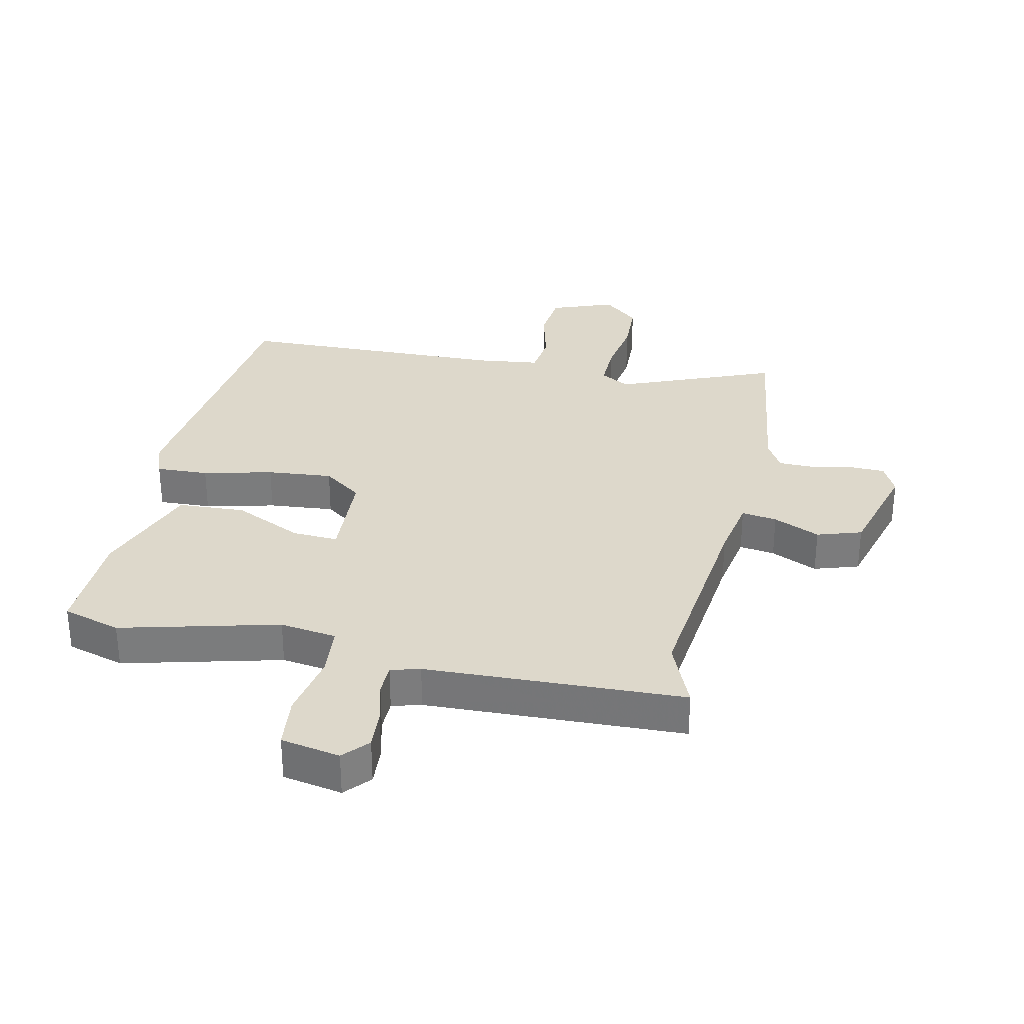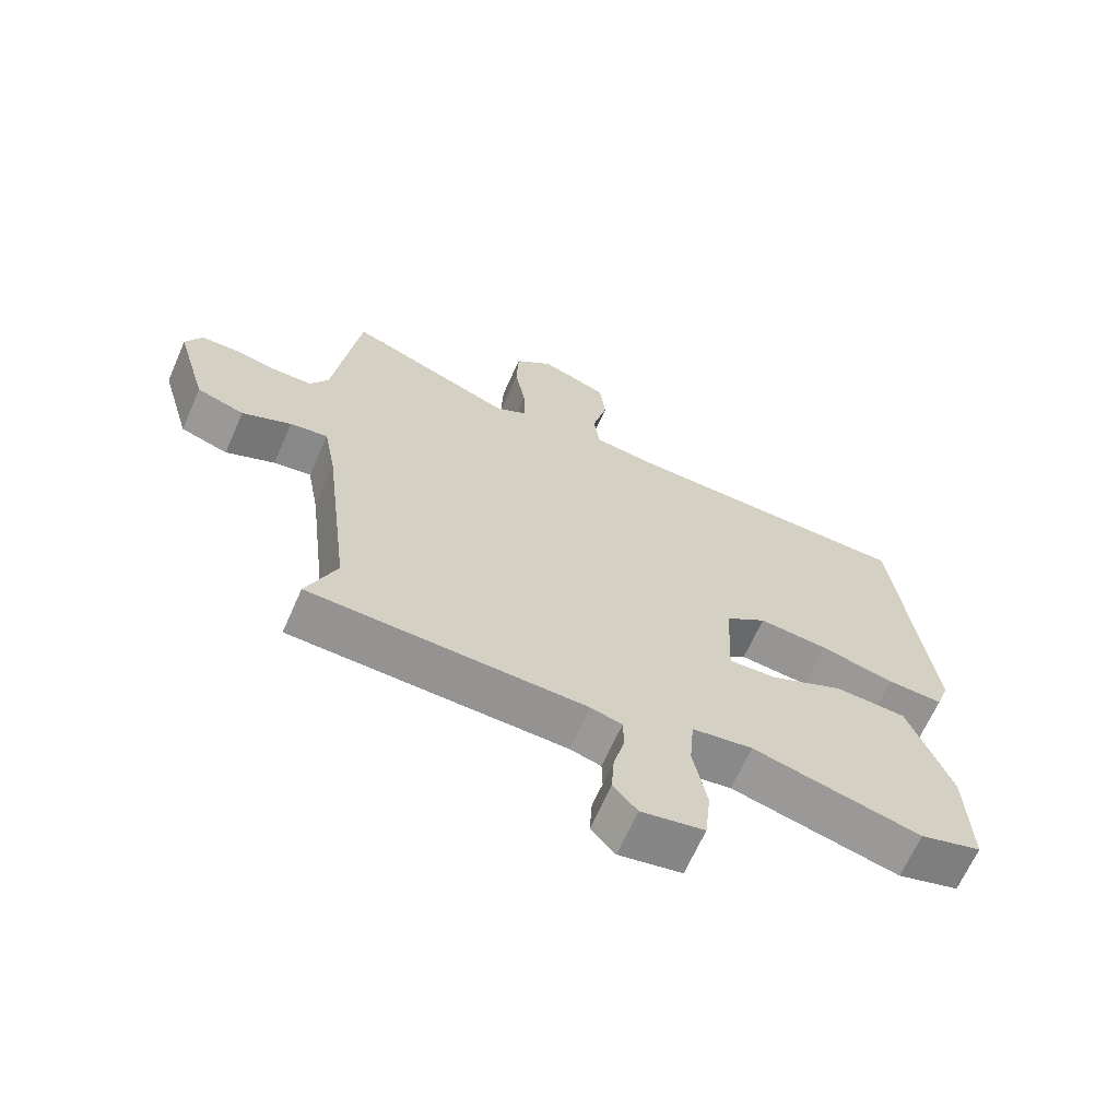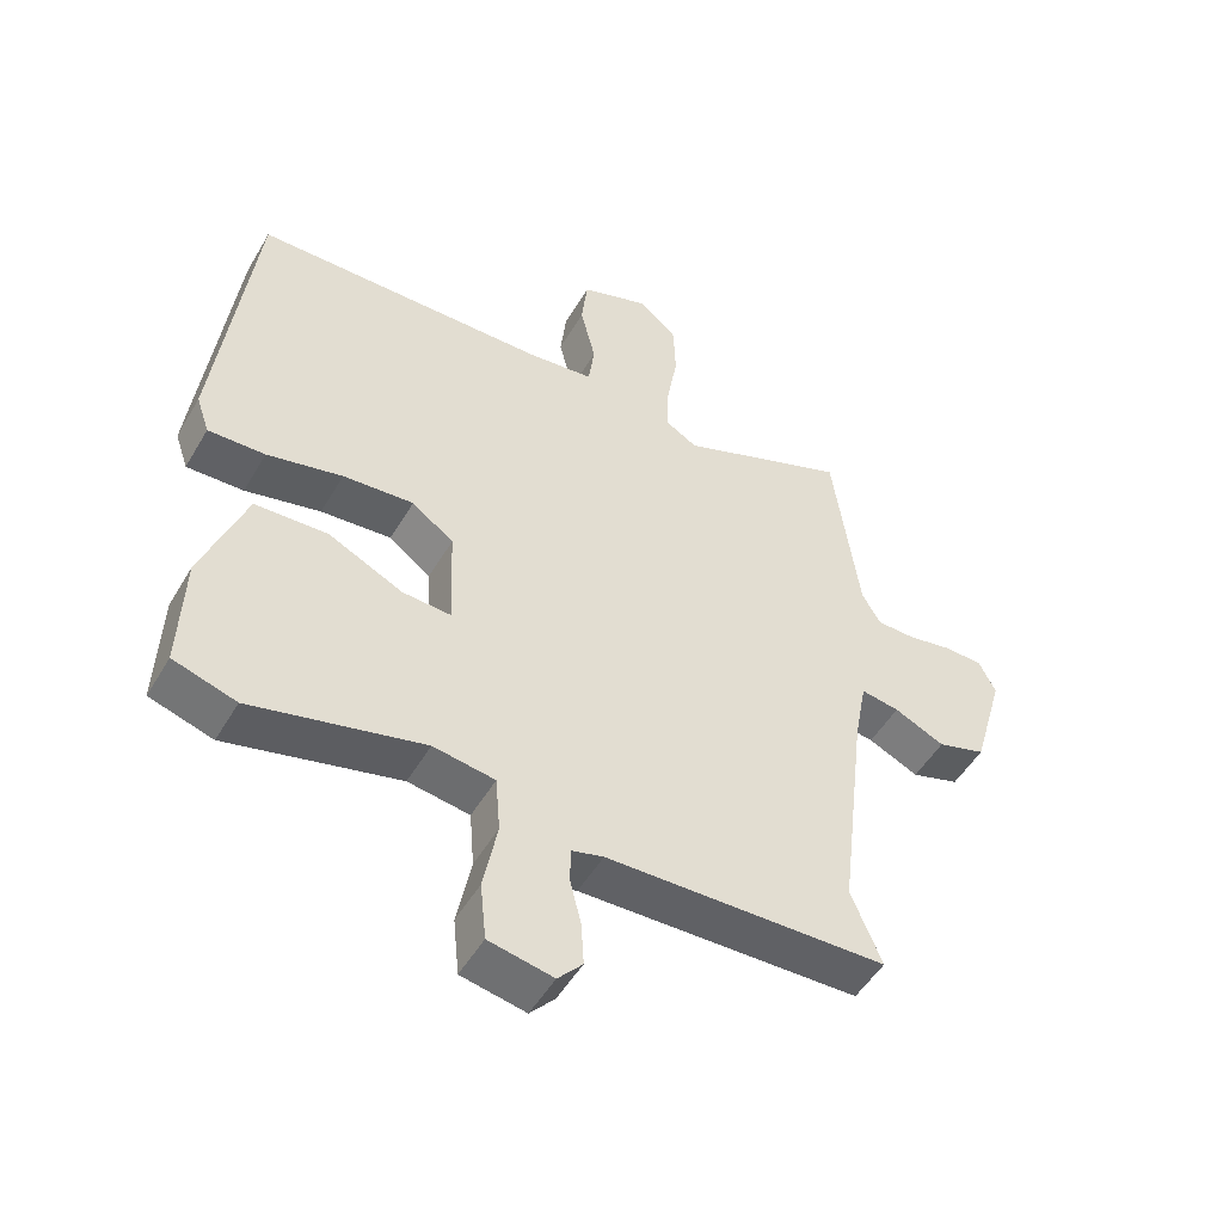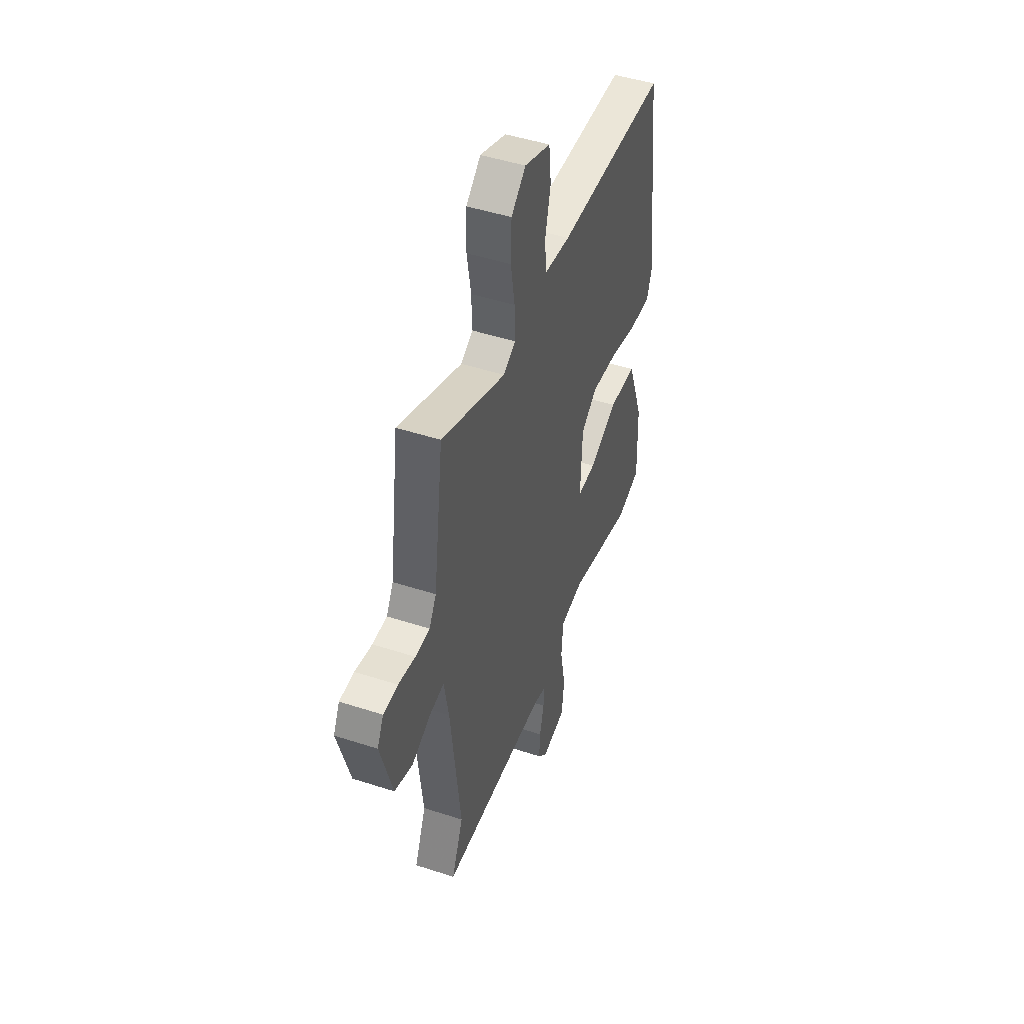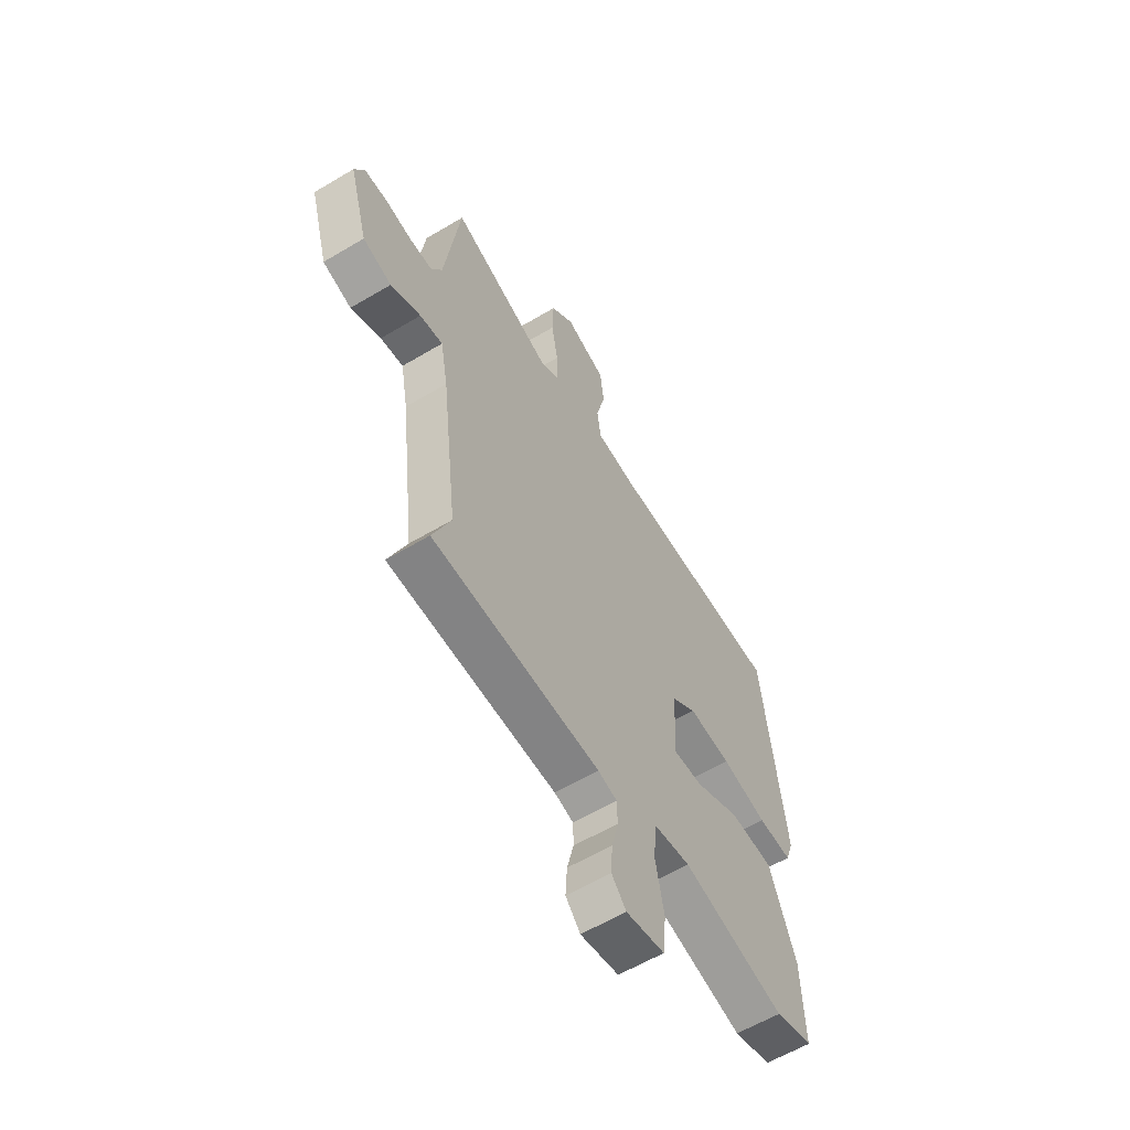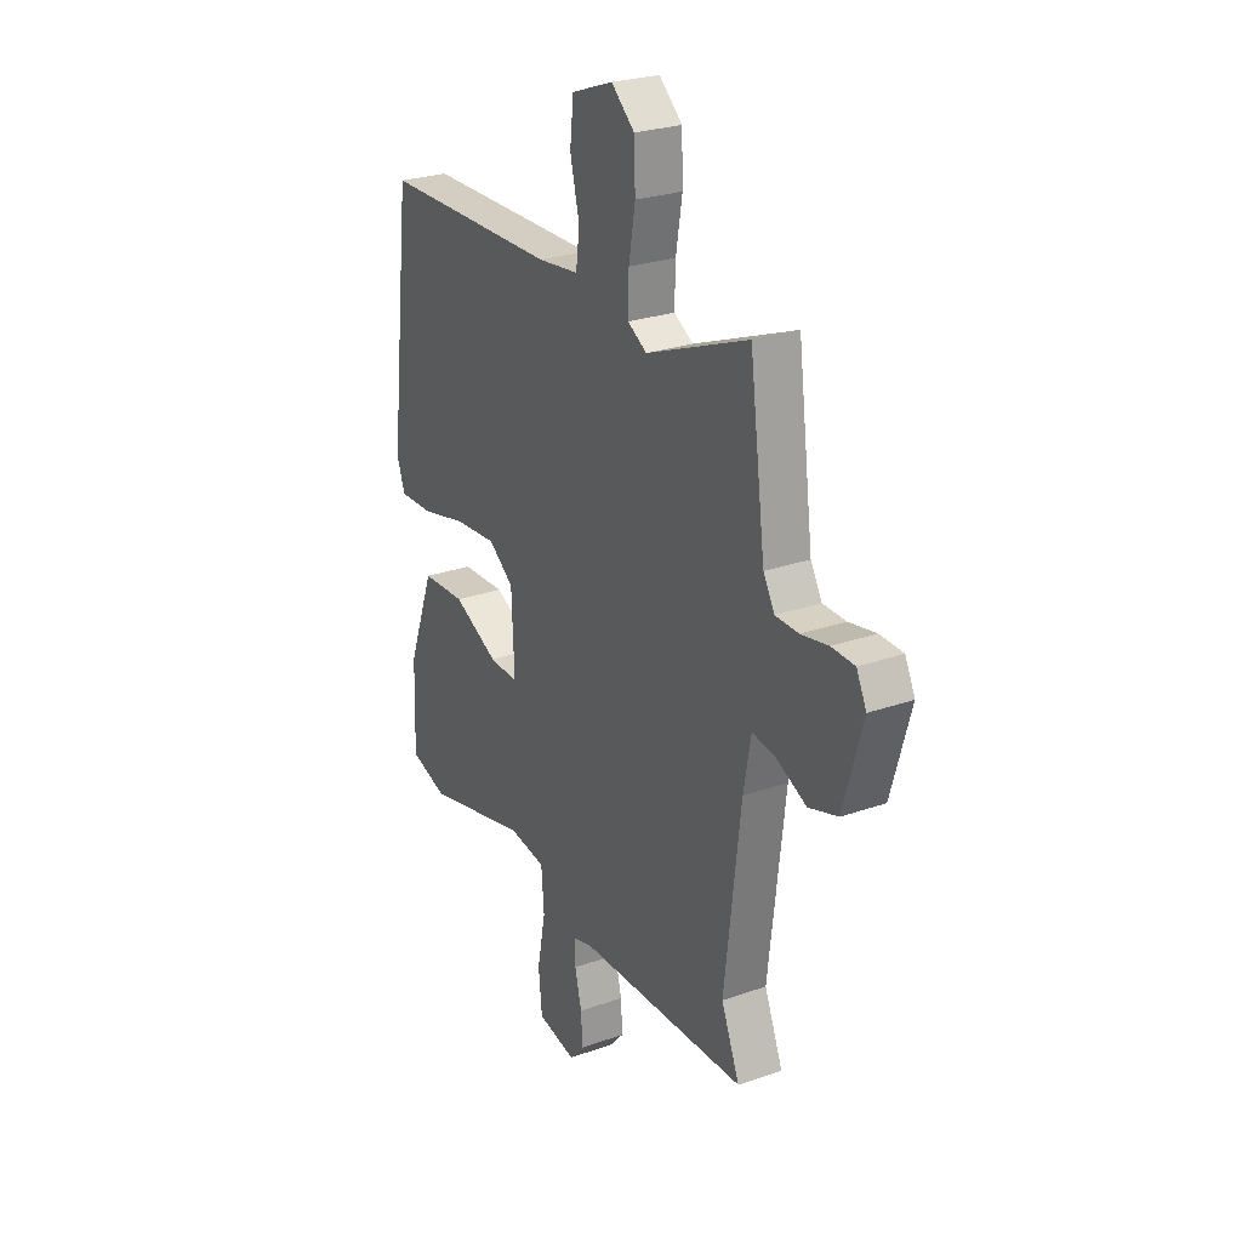
<metadata>
{"format":"obj","ext":"obj","renderer":"f3d","projection":"perspective","resolution":1024,"background":"white","views":[{"elev":31.5,"azim":-168.1,"up":"+Y"},{"elev":-66.3,"azim":-23.9,"up":"+Z"},{"elev":-50.7,"azim":150.4,"up":"+Z"},{"elev":47.0,"azim":-69.7,"up":"+Z"},{"elev":-59.9,"azim":-58.6,"up":"+Z"},{"elev":26.1,"azim":-119.2,"up":"+Z"}]}
</metadata>
<code>
v -0.508 0.07 -0.52
v -0.462 0.07 -0.408
v -0.503 0.07 -0.065
v -0.522 0.07 0.038
v -0.58 0.07 0.029
v -0.656 0.07 -0.006
v -0.729 0.07 0.017
v -0.777 0.07 0.184
v -0.752 0.07 0.235
v -0.694 0.07 0.237
v -0.626 0.07 0.224
v -0.568 0.07 0.225
v -0.54 0.07 0.274
v -0.501 0.07 0.567
v -0.244 0.07 0.465
v -0.196 0.07 0.493
v -0.198 0.07 0.569
v -0.214 0.07 0.663
v -0.211 0.07 0.75
v -0.153 0.07 0.801
v -0.049 0.07 0.763
v -0.04 0.07 0.681
v -0.063 0.07 0.587
v -0.054 0.07 0.517
v 0.048 0.07 0.505
v 0.493 0.07 0.497
v 0.548 0.07 0.031
v 0.528 0.07 -0.027
v 0.442 0.07 -0.024
v 0.328 0.07 0.003
v 0.221 0.07 0.012
v 0.158 0.07 -0.035
v 0.151 0.07 -0.191
v 0.225 0.07 -0.187
v 0.338 0.07 -0.133
v 0.448 0.07 -0.138
v 0.514 0.07 -0.314
v 0.52 0.07 -0.494
v 0.425 0.07 -0.523
v 0.166 0.07 -0.459
v 0.073 0.07 -0.473
v 0.066 0.07 -0.558
v 0.087 0.07 -0.666
v 0.078 0.07 -0.753
v -0.019 0.07 -0.772
v -0.056 0.07 -0.731
v -0.052 0.07 -0.666
v -0.035 0.07 -0.597
v -0.036 0.07 -0.545
v -0.084 0.07 -0.532
v -0.508 0 -0.52
v -0.462 0 -0.408
v -0.503 0 -0.065
v -0.522 0 0.038
v -0.58 0 0.029
v -0.656 0 -0.006
v -0.729 0 0.017
v -0.777 0 0.184
v -0.752 0 0.235
v -0.694 0 0.237
v -0.626 0 0.224
v -0.568 0 0.225
v -0.54 0 0.274
v -0.501 0 0.567
v -0.244 0 0.465
v -0.196 0 0.493
v -0.198 0 0.569
v -0.214 0 0.663
v -0.211 0 0.75
v -0.153 0 0.801
v -0.049 0 0.763
v -0.04 0 0.681
v -0.063 0 0.587
v -0.054 0 0.517
v 0.048 0 0.505
v 0.493 0 0.497
v 0.548 0 0.031
v 0.528 0 -0.027
v 0.442 0 -0.024
v 0.328 0 0.003
v 0.221 0 0.012
v 0.158 0 -0.035
v 0.151 0 -0.191
v 0.225 0 -0.187
v 0.338 0 -0.133
v 0.448 0 -0.138
v 0.514 0 -0.314
v 0.52 0 -0.494
v 0.425 0 -0.523
v 0.166 0 -0.459
v 0.073 0 -0.473
v 0.066 0 -0.558
v 0.087 0 -0.666
v 0.078 0 -0.753
v -0.019 0 -0.772
v -0.056 0 -0.731
v -0.052 0 -0.666
v -0.035 0 -0.597
v -0.036 0 -0.545
v -0.084 0 -0.532
f 45 46 47 48
f 45 48 49
f 42 43 44 45
f 41 42 45 49
f 37 38 39 40
f 37 40 41
f 34 35 36 37
f 33 34 37 41
f 32 33 41 49
f 27 28 29 30
f 25 26 27 30
f 24 25 30 31
f 20 21 22 23
f 20 23 24
f 17 18 19 20
f 16 17 20 24
f 15 16 24 31
f 13 14 15 31
f 8 9 10 11
f 8 11 12
f 5 6 7 8
f 4 5 8 12
f 50 1 2
f 32 49 50 2
f 4 12 13 31
f 3 4 31 32
f 2 3 32
f 98 97 96 95
f 99 98 95
f 95 94 93 92
f 99 95 92 91
f 90 89 88 87
f 91 90 87
f 87 86 85 84
f 91 87 84 83
f 99 91 83 82
f 80 79 78 77
f 80 77 76 75
f 81 80 75 74
f 73 72 71 70
f 74 73 70
f 70 69 68 67
f 74 70 67 66
f 81 74 66 65
f 81 65 64 63
f 61 60 59 58
f 62 61 58
f 58 57 56 55
f 62 58 55 54
f 52 51 100
f 52 100 99 82
f 81 63 62 54
f 82 81 54 53
f 82 53 52
f 1 51 52 2
f 2 52 53 3
f 3 53 54 4
f 4 54 55 5
f 5 55 56 6
f 6 56 57 7
f 7 57 58 8
f 8 58 59 9
f 9 59 60 10
f 10 60 61 11
f 11 61 62 12
f 12 62 63 13
f 13 63 64 14
f 14 64 65 15
f 15 65 66 16
f 16 66 67 17
f 17 67 68 18
f 18 68 69 19
f 19 69 70 20
f 20 70 71 21
f 21 71 72 22
f 22 72 73 23
f 23 73 74 24
f 24 74 75 25
f 25 75 76 26
f 26 76 77 27
f 27 77 78 28
f 28 78 79 29
f 29 79 80 30
f 30 80 81 31
f 31 81 82 32
f 32 82 83 33
f 33 83 84 34
f 34 84 85 35
f 35 85 86 36
f 36 86 87 37
f 37 87 88 38
f 38 88 89 39
f 39 89 90 40
f 40 90 91 41
f 41 91 92 42
f 42 92 93 43
f 43 93 94 44
f 44 94 95 45
f 45 95 96 46
f 46 96 97 47
f 47 97 98 48
f 48 98 99 49
f 49 99 100 50
f 50 100 51 1

</code>
